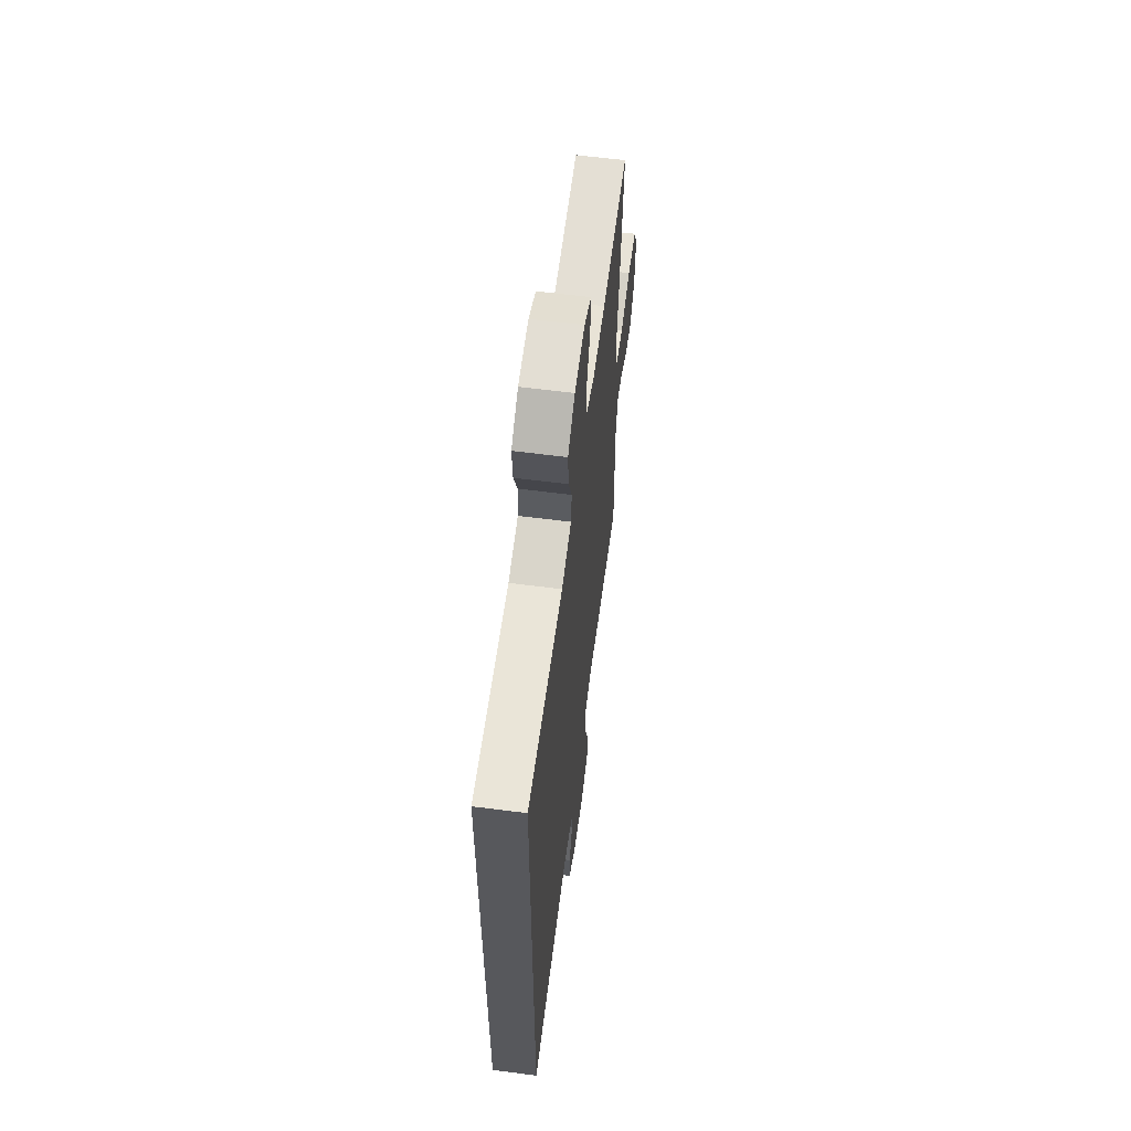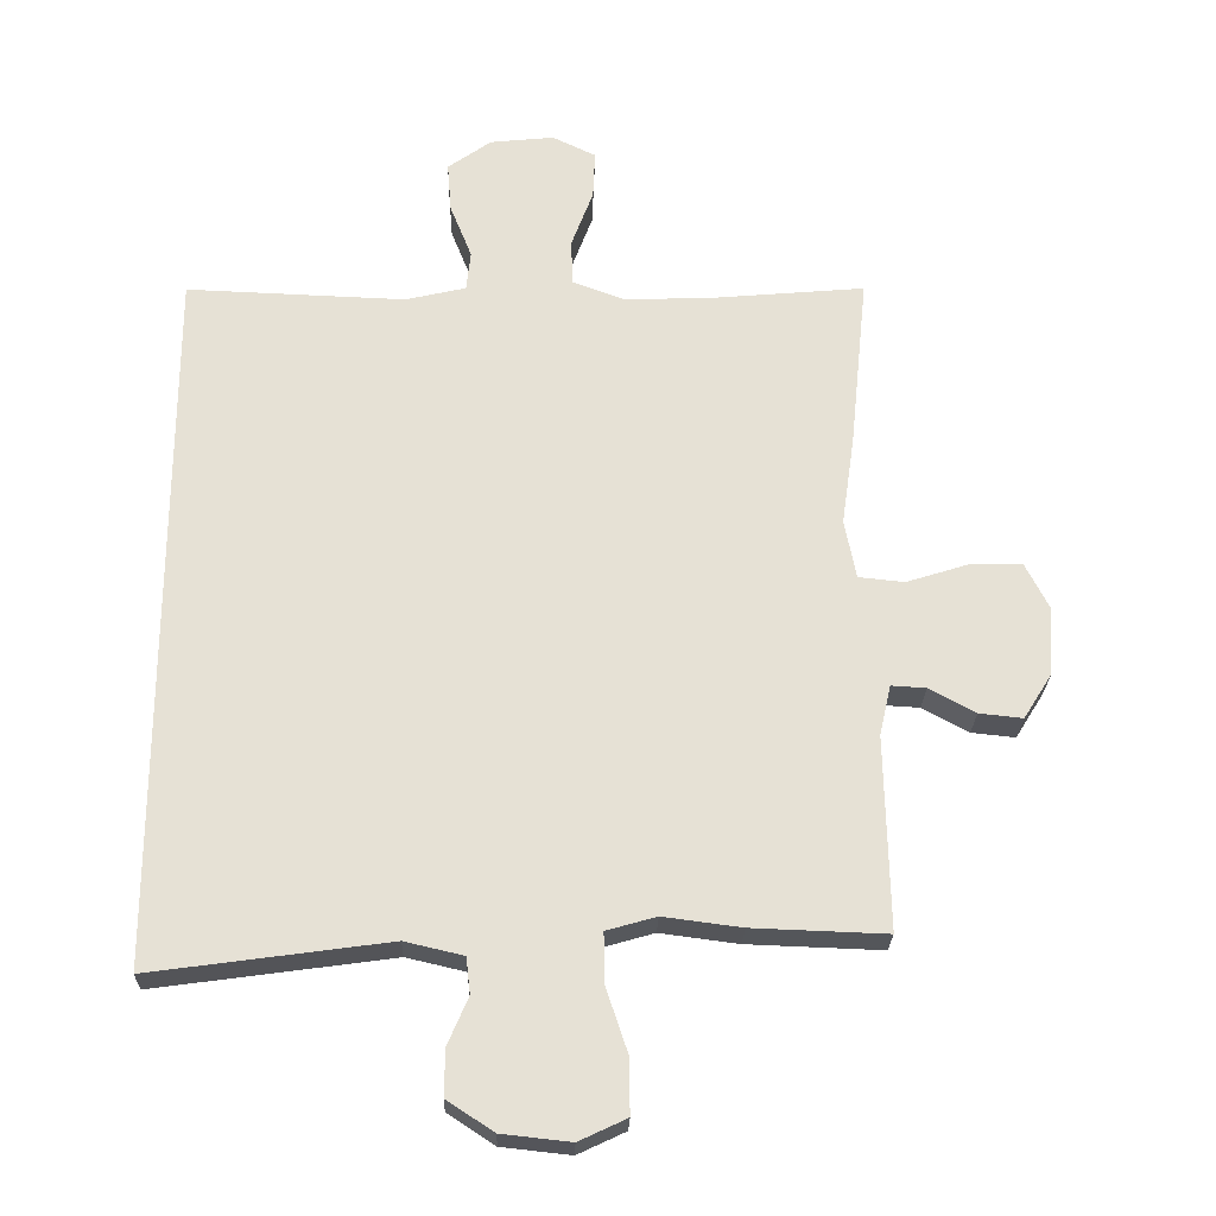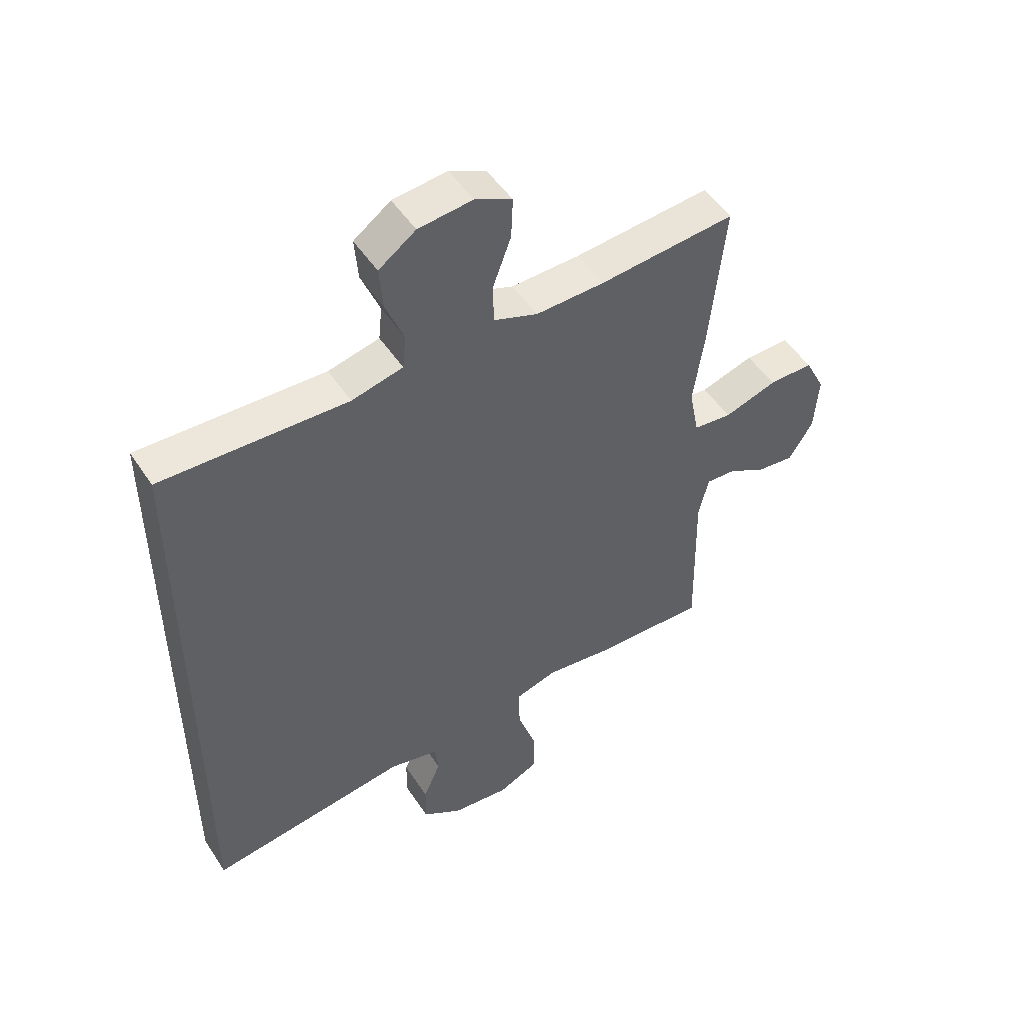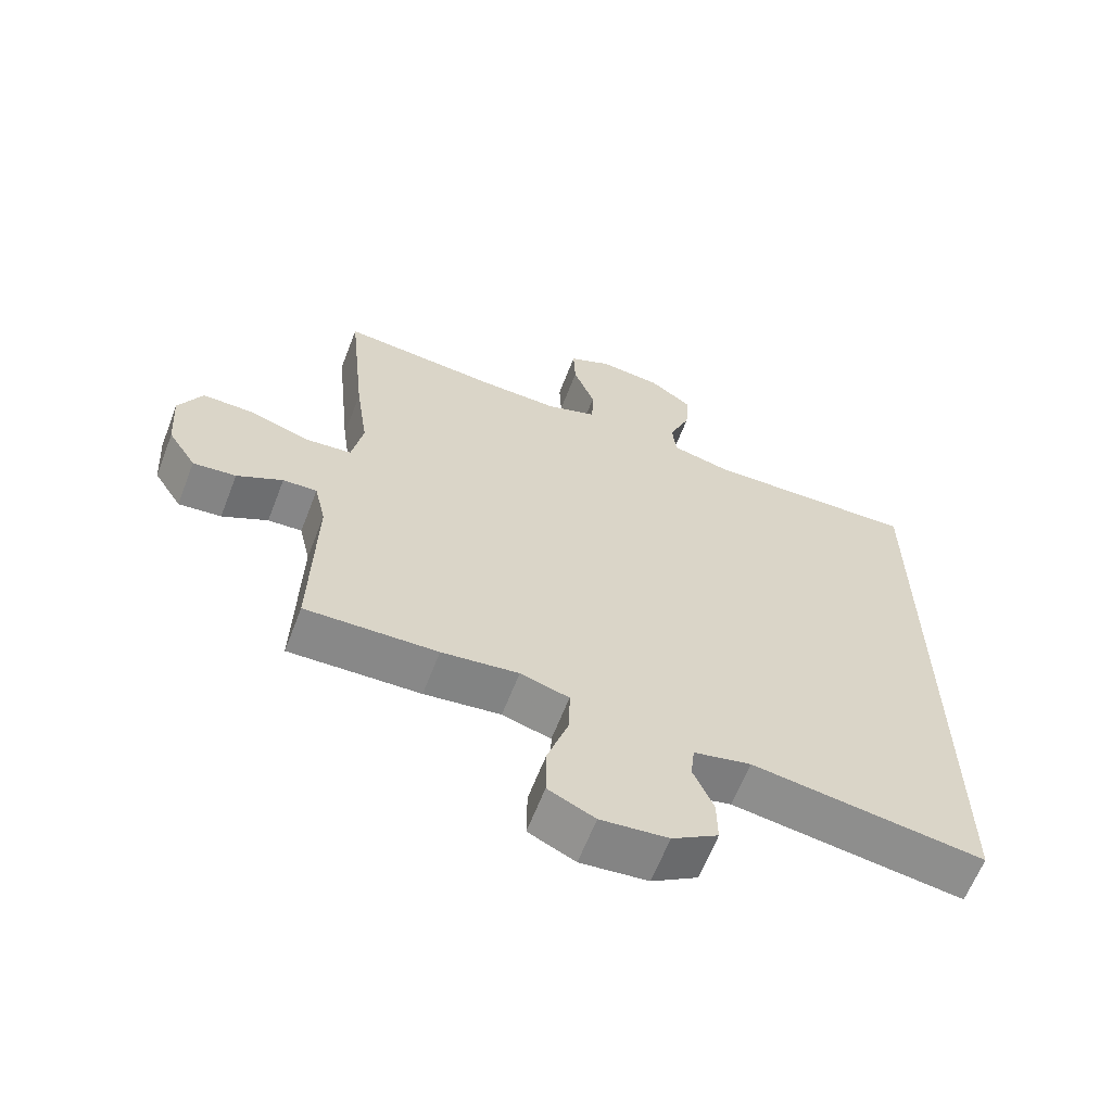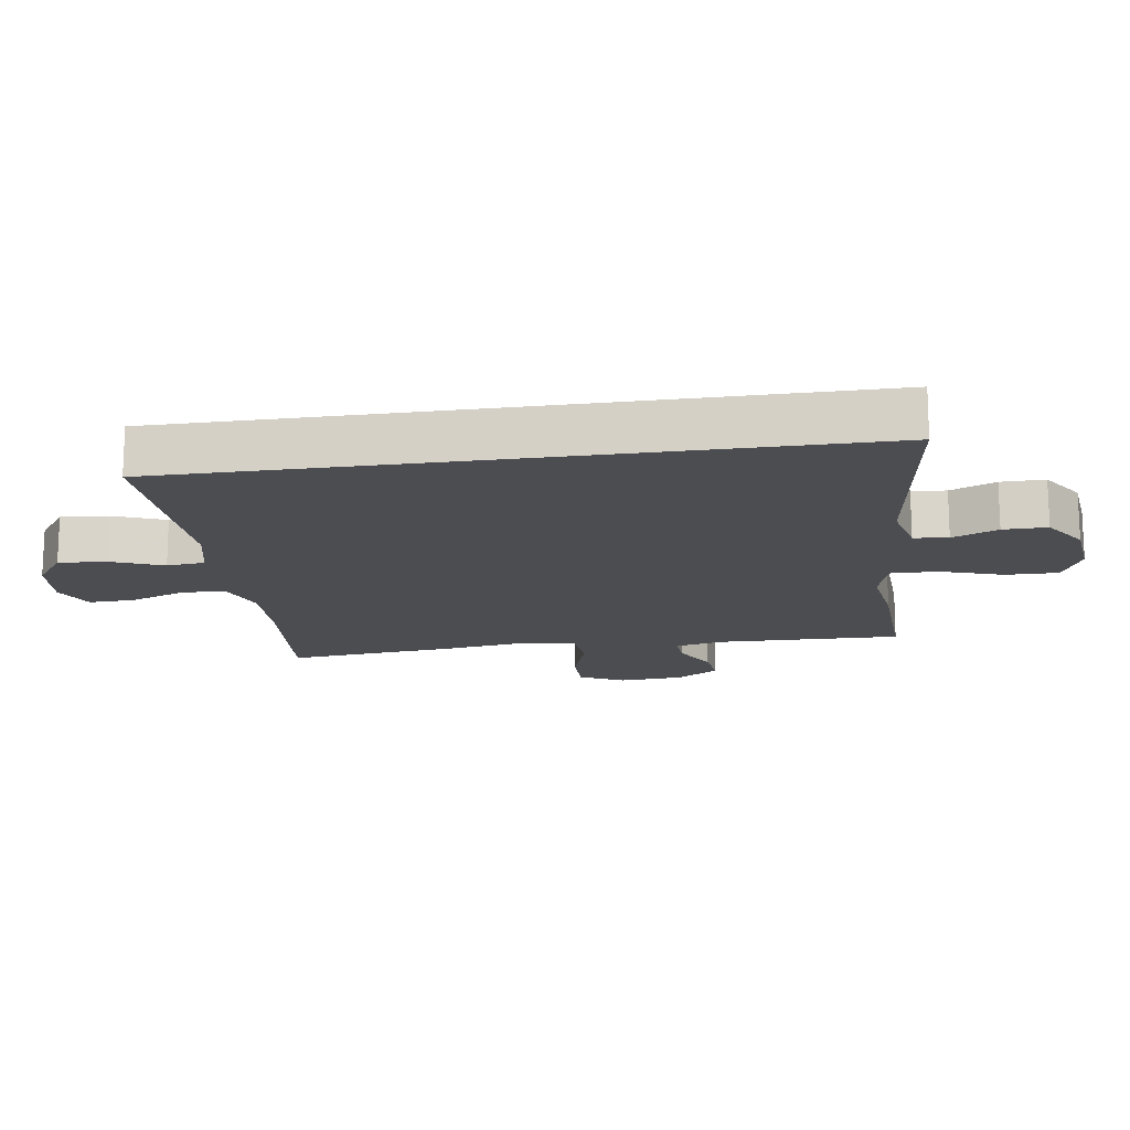
<metadata>
{"format":"obj","ext":"obj","renderer":"f3d","projection":"perspective","resolution":1024,"background":"white","views":[{"elev":61.0,"azim":97.5,"up":"+Z"},{"elev":-25.0,"azim":178.5,"up":"+Z"},{"elev":50.2,"azim":147.8,"up":"+Z"},{"elev":-63.2,"azim":-21.1,"up":"+Z"},{"elev":-15.9,"azim":98.4,"up":"+Y"}]}
</metadata>
<code>
v -0.5 0.07 0.5
v -0.263 0.07 0.479
v -0.144 0.07 0.476
v -0.068 0.07 0.504
v -0.066 0.07 0.572
v -0.098 0.07 0.658
v -0.101 0.07 0.729
v -0.037 0.07 0.76
v 0.057 0.07 0.75
v 0.121 0.07 0.704
v 0.115 0.07 0.63
v 0.083 0.07 0.55
v 0.089 0.07 0.491
v 0.178 0.07 0.47
v 0.5 0.07 0.482
v 0.5 0.07 -0.563
v 0.152 0.07 -0.515
v 0.066 0.07 -0.535
v 0.06 0.07 -0.588
v 0.09 0.07 -0.658
v 0.091 0.07 -0.726
v 0.022 0.07 -0.771
v -0.079 0.07 -0.782
v -0.149 0.07 -0.749
v -0.148 0.07 -0.668
v -0.116 0.07 -0.572
v -0.115 0.07 -0.499
v -0.188 0.07 -0.478
v -0.303 0.07 -0.493
v -0.5 0.07 -0.5
v -0.494 0.07 -0.215
v -0.511 0.07 -0.141
v -0.562 0.07 -0.144
v -0.63 0.07 -0.181
v -0.694 0.07 -0.188
v -0.736 0.07 -0.121
v -0.743 0.07 -0.021
v -0.708 0.07 0.048
v -0.631 0.07 0.047
v -0.539 0.07 0.018
v -0.472 0.07 0.025
v -0.455 0.07 0.112
v -0.474 0.07 0.244
v -0.5 0 0.5
v -0.263 0 0.479
v -0.144 0 0.476
v -0.068 0 0.504
v -0.066 0 0.572
v -0.098 0 0.658
v -0.101 0 0.729
v -0.037 0 0.76
v 0.057 0 0.75
v 0.121 0 0.704
v 0.115 0 0.63
v 0.083 0 0.55
v 0.089 0 0.491
v 0.178 0 0.47
v 0.5 0 0.482
v 0.5 0 -0.563
v 0.152 0 -0.515
v 0.066 0 -0.535
v 0.06 0 -0.588
v 0.09 0 -0.658
v 0.091 0 -0.726
v 0.022 0 -0.771
v -0.079 0 -0.782
v -0.149 0 -0.749
v -0.148 0 -0.668
v -0.116 0 -0.572
v -0.115 0 -0.499
v -0.188 0 -0.478
v -0.303 0 -0.493
v -0.5 0 -0.5
v -0.494 0 -0.215
v -0.511 0 -0.141
v -0.562 0 -0.144
v -0.63 0 -0.181
v -0.694 0 -0.188
v -0.736 0 -0.121
v -0.743 0 -0.021
v -0.708 0 0.048
v -0.631 0 0.047
v -0.539 0 0.018
v -0.472 0 0.025
v -0.455 0 0.112
v -0.474 0 0.244
f 42 43 1 2
f 41 42 2 3
f 38 39 40
f 37 38 40
f 36 37 40
f 35 36 40
f 34 35 40
f 33 34 40
f 32 33 40 41
f 41 3 4
f 32 41 4
f 31 32 4
f 30 31 4
f 29 30 4
f 28 29 4
f 24 25 26
f 23 24 26
f 22 23 26
f 21 22 26
f 20 21 26
f 19 20 26
f 18 19 26 27
f 27 28 4
f 18 27 4
f 17 18 4
f 14 15 16 17
f 10 11 12
f 9 10 12
f 8 9 12
f 7 8 12
f 6 7 12
f 5 6 12
f 5 12 13
f 4 5 13
f 4 13 14 17
f 45 44 86 85
f 46 45 85 84
f 83 82 81
f 83 81 80
f 83 80 79
f 83 79 78
f 83 78 77
f 83 77 76
f 84 83 76 75
f 47 46 84
f 47 84 75
f 47 75 74
f 47 74 73
f 47 73 72
f 47 72 71
f 69 68 67
f 69 67 66
f 69 66 65
f 69 65 64
f 69 64 63
f 69 63 62
f 70 69 62 61
f 47 71 70
f 47 70 61
f 47 61 60
f 60 59 58 57
f 55 54 53
f 55 53 52
f 55 52 51
f 55 51 50
f 55 50 49
f 55 49 48
f 56 55 48
f 56 48 47
f 60 57 56 47
f 1 44 45 2
f 2 45 46 3
f 3 46 47 4
f 4 47 48 5
f 5 48 49 6
f 6 49 50 7
f 7 50 51 8
f 8 51 52 9
f 9 52 53 10
f 10 53 54 11
f 11 54 55 12
f 12 55 56 13
f 13 56 57 14
f 14 57 58 15
f 15 58 59 16
f 16 59 60 17
f 17 60 61 18
f 18 61 62 19
f 19 62 63 20
f 20 63 64 21
f 21 64 65 22
f 22 65 66 23
f 23 66 67 24
f 24 67 68 25
f 25 68 69 26
f 26 69 70 27
f 27 70 71 28
f 28 71 72 29
f 29 72 73 30
f 30 73 74 31
f 31 74 75 32
f 32 75 76 33
f 33 76 77 34
f 34 77 78 35
f 35 78 79 36
f 36 79 80 37
f 37 80 81 38
f 38 81 82 39
f 39 82 83 40
f 40 83 84 41
f 41 84 85 42
f 42 85 86 43
f 43 86 44 1

</code>
